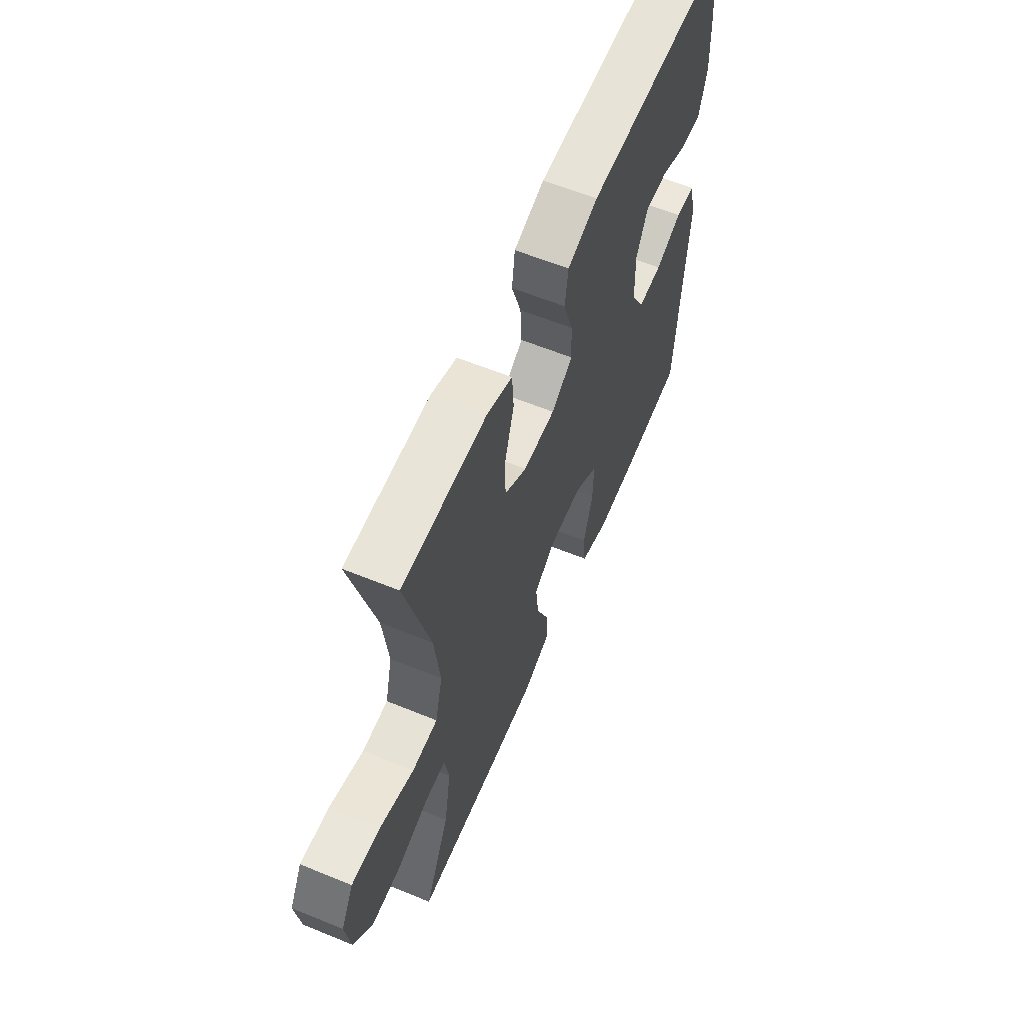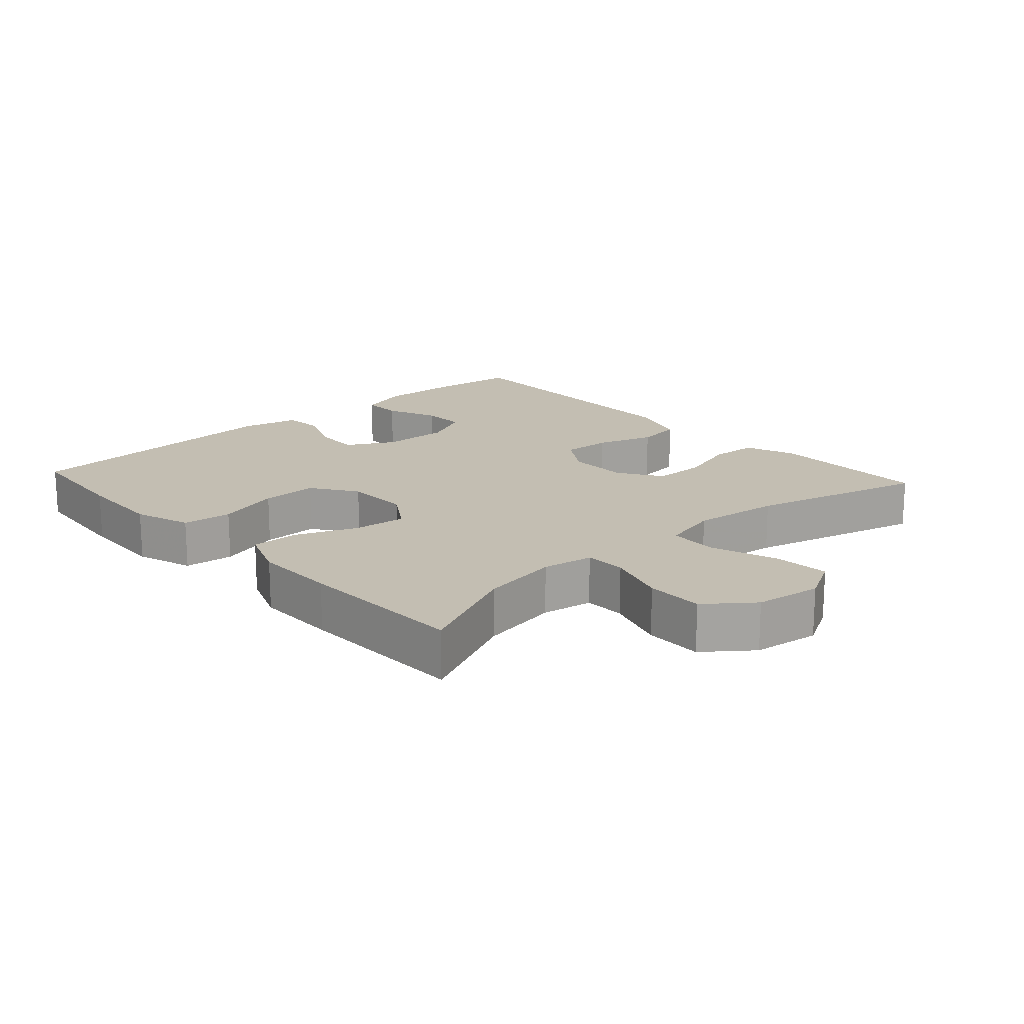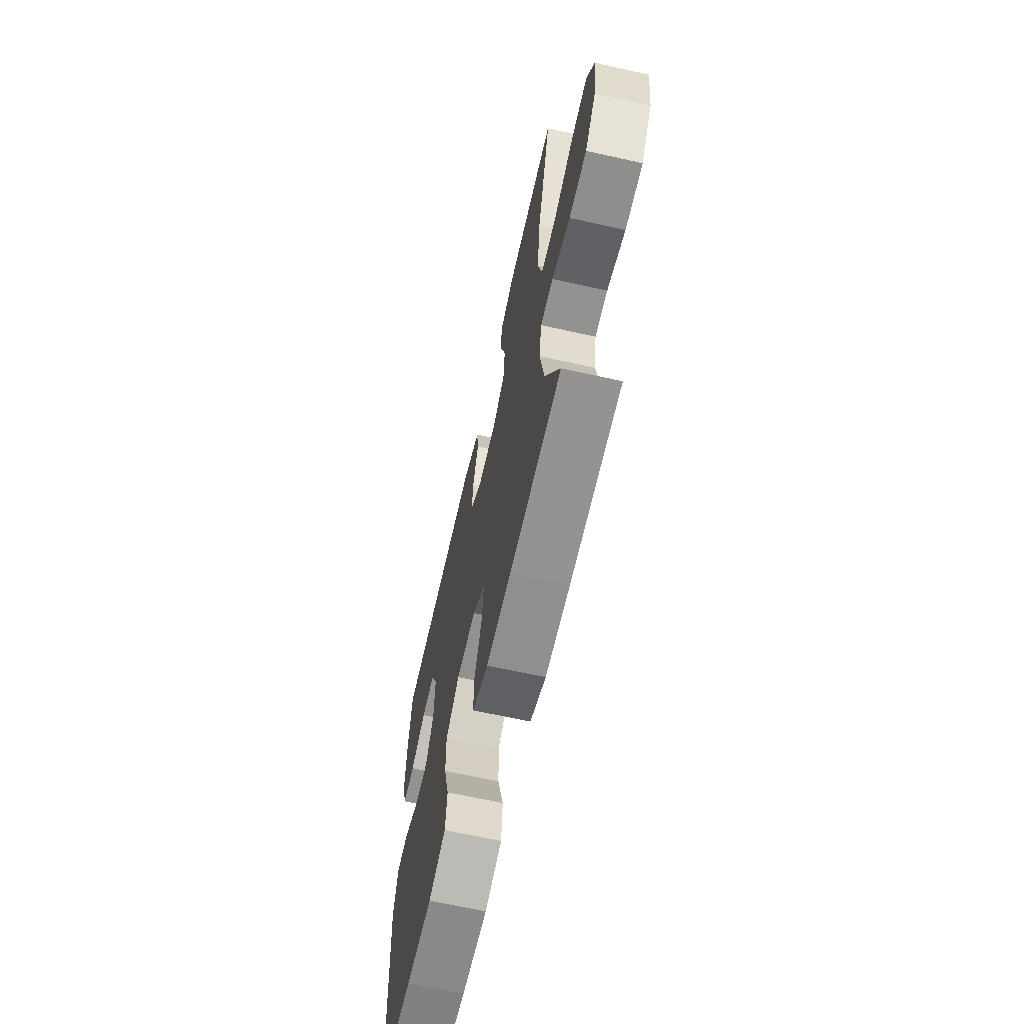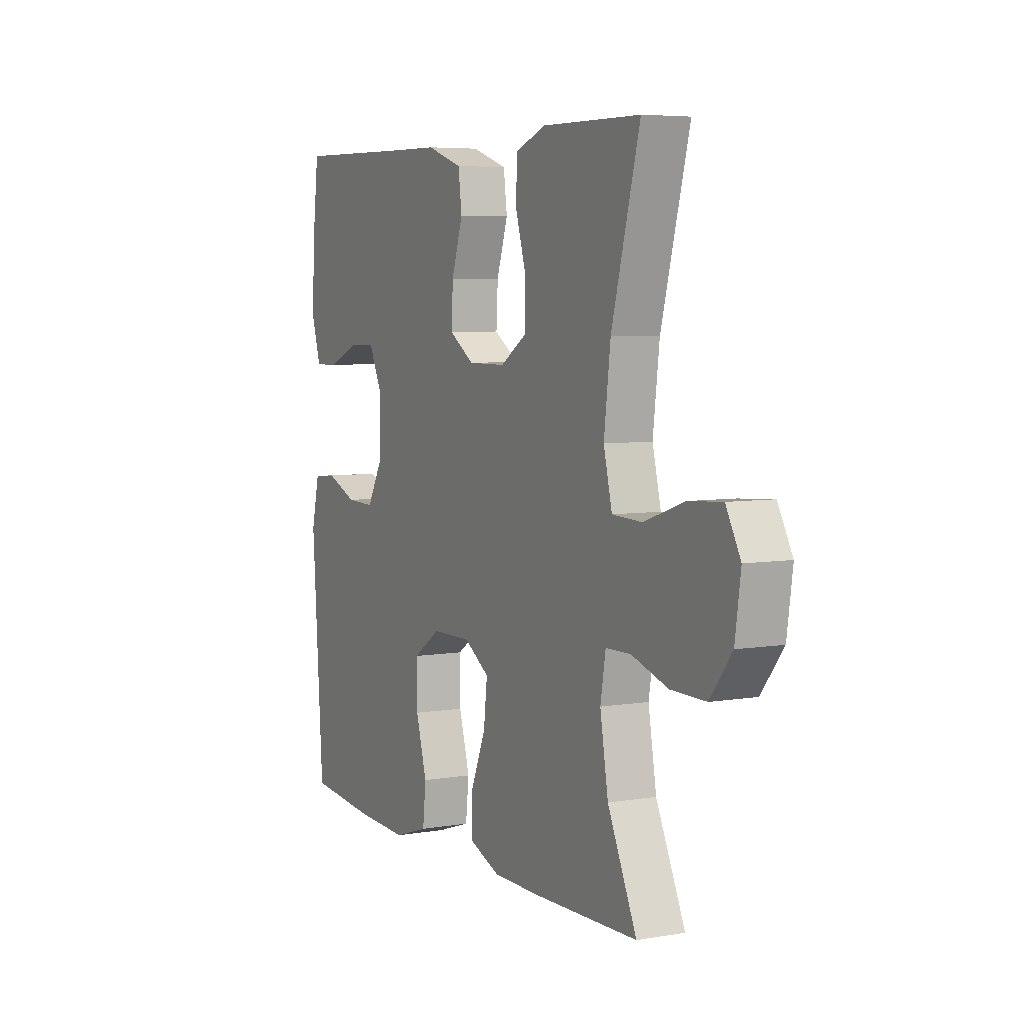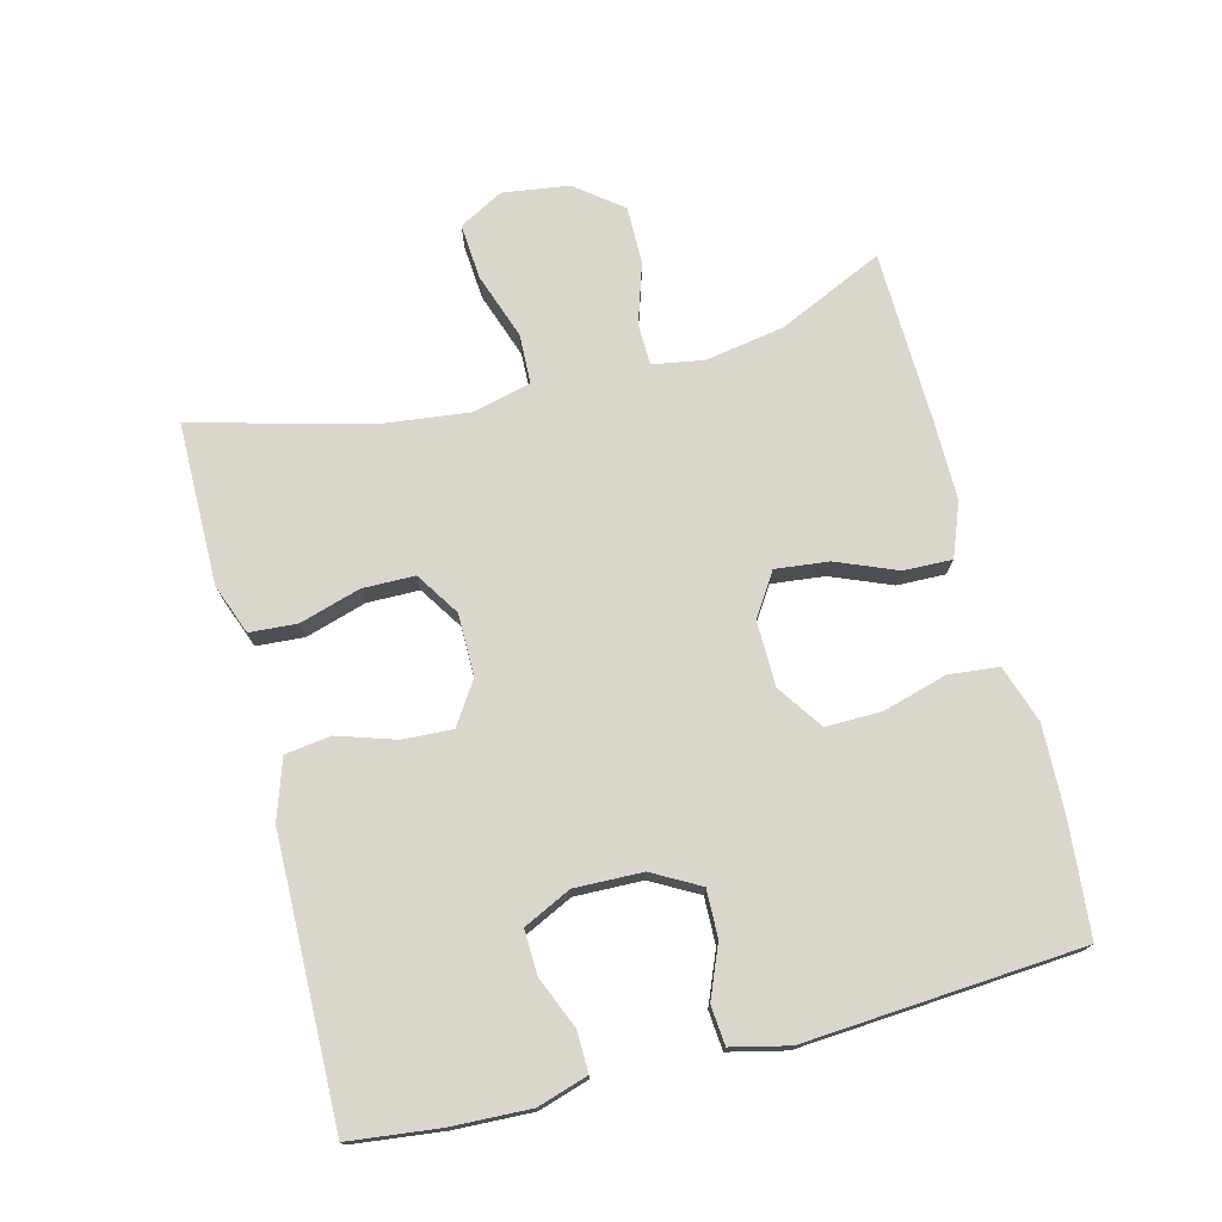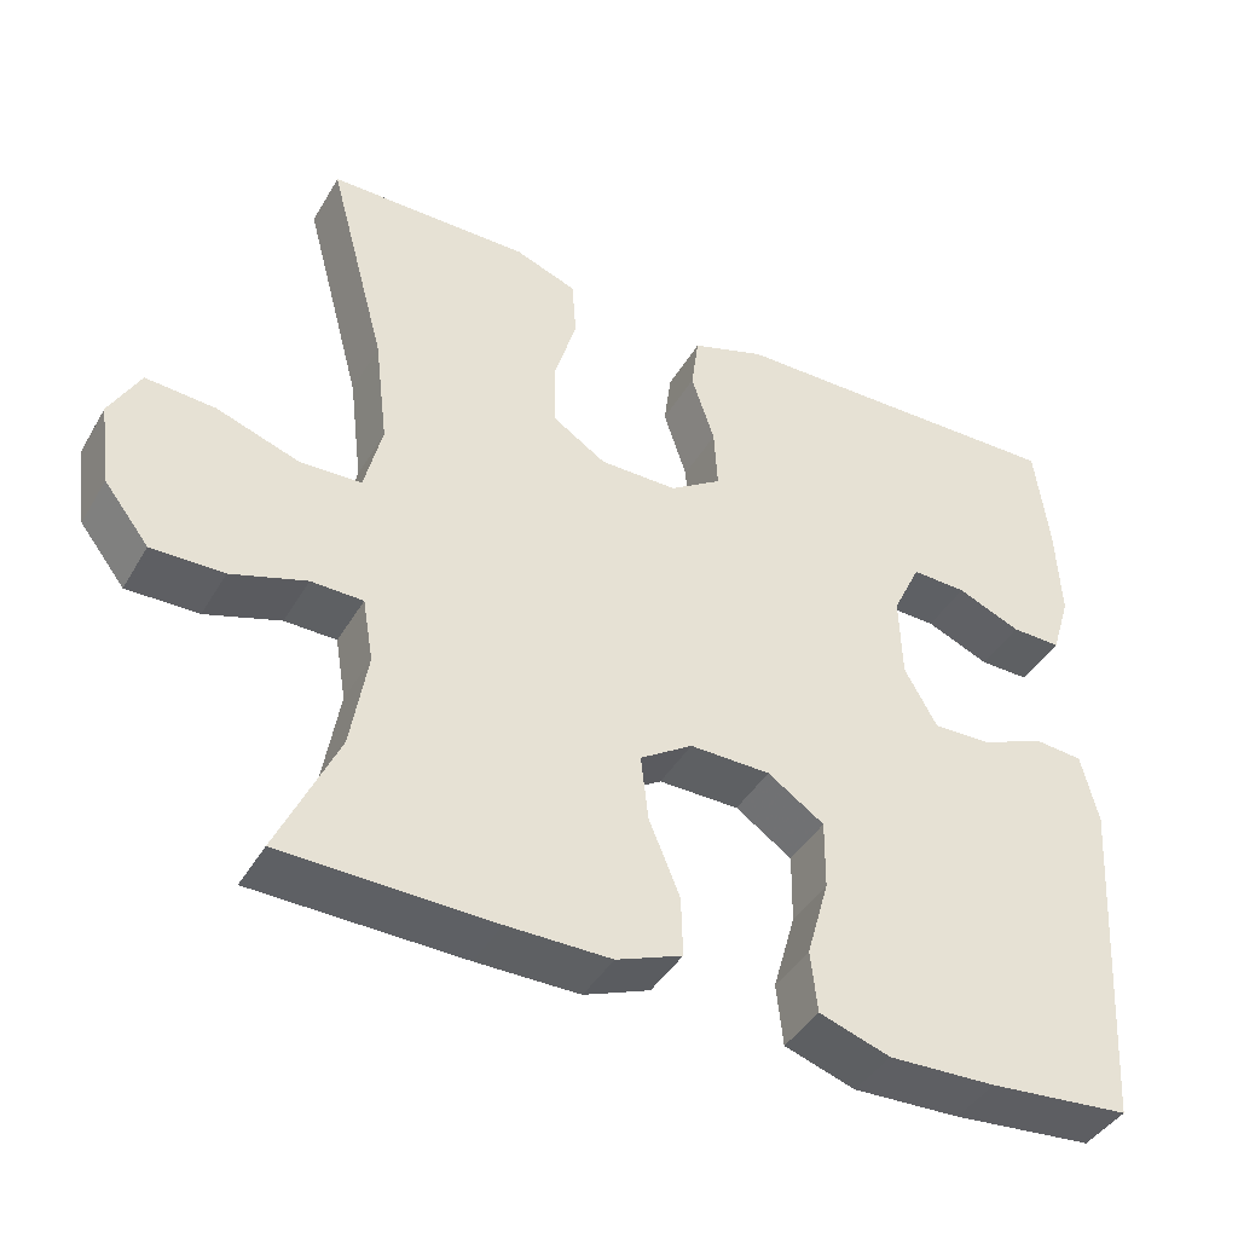
<metadata>
{"format":"obj","ext":"obj","renderer":"f3d","projection":"perspective","resolution":1024,"background":"white","views":[{"elev":60.8,"azim":-67.3,"up":"+Z"},{"elev":17.5,"azim":-132.3,"up":"+Y"},{"elev":-65.4,"azim":-102.7,"up":"+Z"},{"elev":5.7,"azim":-117.3,"up":"+Z"},{"elev":74.1,"azim":75.5,"up":"+Y"},{"elev":-42.1,"azim":-28.2,"up":"+Z"}]}
</metadata>
<code>
v 0.5 0.07 -0.5
v 0.33 0.07 -0.516
v 0.201 0.07 -0.521
v 0.116 0.07 -0.493
v 0.108 0.07 -0.419
v 0.135 0.07 -0.324
v 0.136 0.07 -0.24
v 0.068 0.07 -0.194
v -0.029 0.07 -0.193
v -0.092 0.07 -0.234
v -0.083 0.07 -0.313
v -0.046 0.07 -0.403
v -0.044 0.07 -0.475
v -0.123 0.07 -0.506
v -0.247 0.07 -0.506
v -0.5 0.07 -0.5
v -0.428 0.07 -0.343
v -0.408 0.07 -0.225
v -0.421 0.07 -0.149
v -0.483 0.07 -0.148
v -0.573 0.07 -0.177
v -0.659 0.07 -0.178
v -0.713 0.07 -0.109
v -0.727 0.07 -0.01
v -0.691 0.07 0.056
v -0.608 0.07 0.05
v -0.509 0.07 0.016
v -0.435 0.07 0.019
v -0.414 0.07 0.105
v -0.43 0.07 0.237
v -0.5 0.07 0.5
v -0.372 0.07 0.501
v -0.258 0.07 0.502
v -0.183 0.07 0.474
v -0.178 0.07 0.403
v -0.205 0.07 0.313
v -0.204 0.07 0.235
v -0.139 0.07 0.193
v -0.046 0.07 0.193
v 0.016 0.07 0.234
v 0.012 0.07 0.308
v -0.016 0.07 0.394
v -0.007 0.07 0.462
v 0.082 0.07 0.492
v 0.215 0.07 0.494
v 0.5 0.07 0.5
v 0.516 0.07 0.366
v 0.521 0.07 0.249
v 0.498 0.07 0.174
v 0.438 0.07 0.175
v 0.361 0.07 0.207
v 0.295 0.07 0.209
v 0.261 0.07 0.138
v 0.264 0.07 0.037
v 0.303 0.07 -0.033
v 0.373 0.07 -0.031
v 0.45 0.07 0.001
v 0.508 0.07 -0.004
v 0.528 0.07 -0.089
v 0.5 0 -0.5
v 0.33 0 -0.516
v 0.201 0 -0.521
v 0.116 0 -0.493
v 0.108 0 -0.419
v 0.135 0 -0.324
v 0.136 0 -0.24
v 0.068 0 -0.194
v -0.029 0 -0.193
v -0.092 0 -0.234
v -0.083 0 -0.313
v -0.046 0 -0.403
v -0.044 0 -0.475
v -0.123 0 -0.506
v -0.247 0 -0.506
v -0.5 0 -0.5
v -0.428 0 -0.343
v -0.408 0 -0.225
v -0.421 0 -0.149
v -0.483 0 -0.148
v -0.573 0 -0.177
v -0.659 0 -0.178
v -0.713 0 -0.109
v -0.727 0 -0.01
v -0.691 0 0.056
v -0.608 0 0.05
v -0.509 0 0.016
v -0.435 0 0.019
v -0.414 0 0.105
v -0.43 0 0.237
v -0.5 0 0.5
v -0.372 0 0.501
v -0.258 0 0.502
v -0.183 0 0.474
v -0.178 0 0.403
v -0.205 0 0.313
v -0.204 0 0.235
v -0.139 0 0.193
v -0.046 0 0.193
v 0.016 0 0.234
v 0.012 0 0.308
v -0.016 0 0.394
v -0.007 0 0.462
v 0.082 0 0.492
v 0.215 0 0.494
v 0.5 0 0.5
v 0.516 0 0.366
v 0.521 0 0.249
v 0.498 0 0.174
v 0.438 0 0.175
v 0.361 0 0.207
v 0.295 0 0.209
v 0.261 0 0.138
v 0.264 0 0.037
v 0.303 0 -0.033
v 0.373 0 -0.031
v 0.45 0 0.001
v 0.508 0 -0.004
v 0.528 0 -0.089
f 56 57 58 59
f 55 56 59 1
f 54 55 1 2
f 48 49 50 51
f 48 51 52
f 45 46 47 48
f 45 48 52
f 44 45 52 53
f 41 42 43 44
f 40 41 44 53
f 33 34 35 36
f 32 33 36 37
f 30 31 32 37
f 29 30 37 38
f 24 25 26 27
f 24 27 28
f 23 24 28
f 20 21 22 23
f 19 20 23 28
f 18 19 28 29
f 14 15 16 17
f 14 17 18
f 11 12 13 14
f 10 11 14 18
f 9 10 18 29
f 3 4 5 6
f 54 2 3 6
f 54 6 7
f 39 40 53 54
f 39 54 7 8
f 29 38 39
f 8 9 29 39
f 118 117 116 115
f 60 118 115 114
f 61 60 114 113
f 110 109 108 107
f 111 110 107
f 107 106 105 104
f 111 107 104
f 112 111 104 103
f 103 102 101 100
f 112 103 100 99
f 95 94 93 92
f 96 95 92 91
f 96 91 90 89
f 97 96 89 88
f 86 85 84 83
f 87 86 83
f 87 83 82
f 82 81 80 79
f 87 82 79 78
f 88 87 78 77
f 76 75 74 73
f 77 76 73
f 73 72 71 70
f 77 73 70 69
f 88 77 69 68
f 65 64 63 62
f 65 62 61 113
f 66 65 113
f 113 112 99 98
f 67 66 113 98
f 98 97 88
f 98 88 68 67
f 1 60 61 2
f 2 61 62 3
f 3 62 63 4
f 4 63 64 5
f 5 64 65 6
f 6 65 66 7
f 7 66 67 8
f 8 67 68 9
f 9 68 69 10
f 10 69 70 11
f 11 70 71 12
f 12 71 72 13
f 13 72 73 14
f 14 73 74 15
f 15 74 75 16
f 16 75 76 17
f 17 76 77 18
f 18 77 78 19
f 19 78 79 20
f 20 79 80 21
f 21 80 81 22
f 22 81 82 23
f 23 82 83 24
f 24 83 84 25
f 25 84 85 26
f 26 85 86 27
f 27 86 87 28
f 28 87 88 29
f 29 88 89 30
f 30 89 90 31
f 31 90 91 32
f 32 91 92 33
f 33 92 93 34
f 34 93 94 35
f 35 94 95 36
f 36 95 96 37
f 37 96 97 38
f 38 97 98 39
f 39 98 99 40
f 40 99 100 41
f 41 100 101 42
f 42 101 102 43
f 43 102 103 44
f 44 103 104 45
f 45 104 105 46
f 46 105 106 47
f 47 106 107 48
f 48 107 108 49
f 49 108 109 50
f 50 109 110 51
f 51 110 111 52
f 52 111 112 53
f 53 112 113 54
f 54 113 114 55
f 55 114 115 56
f 56 115 116 57
f 57 116 117 58
f 58 117 118 59
f 59 118 60 1

</code>
